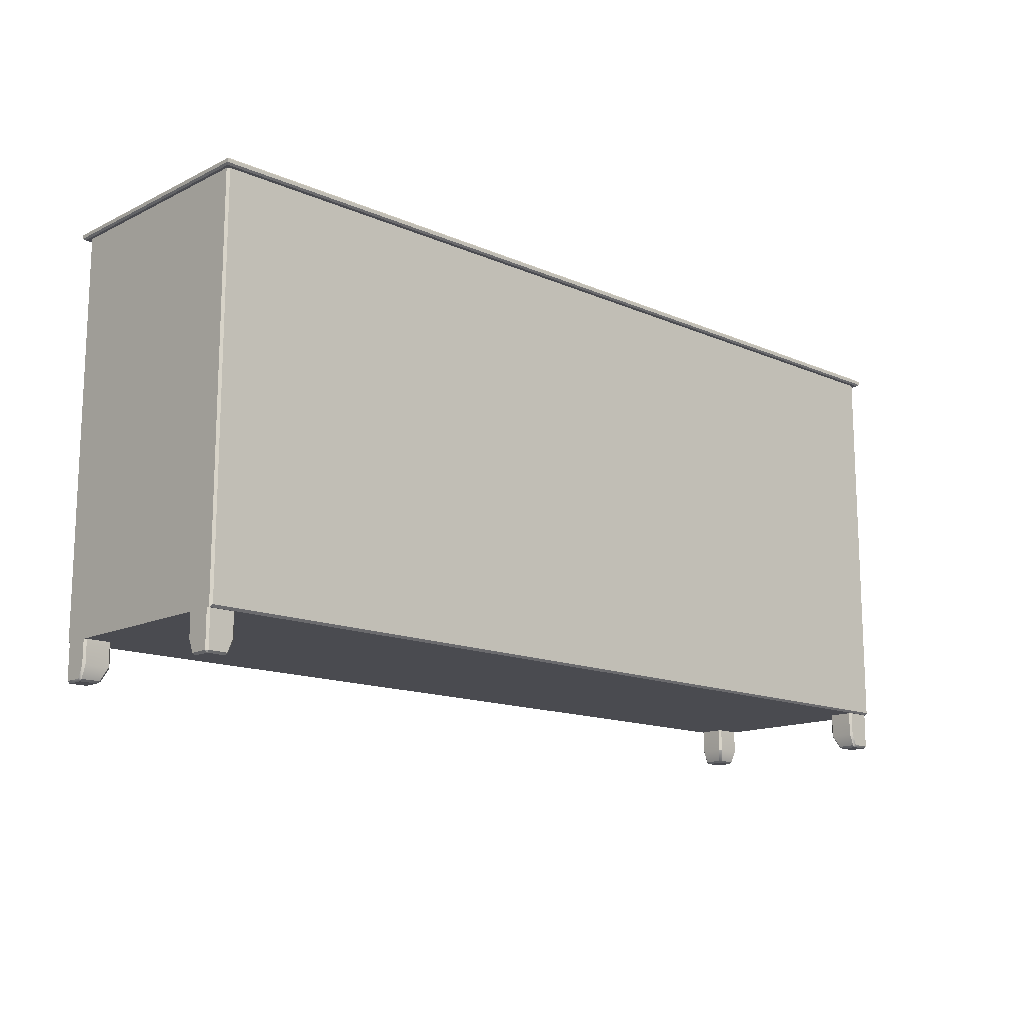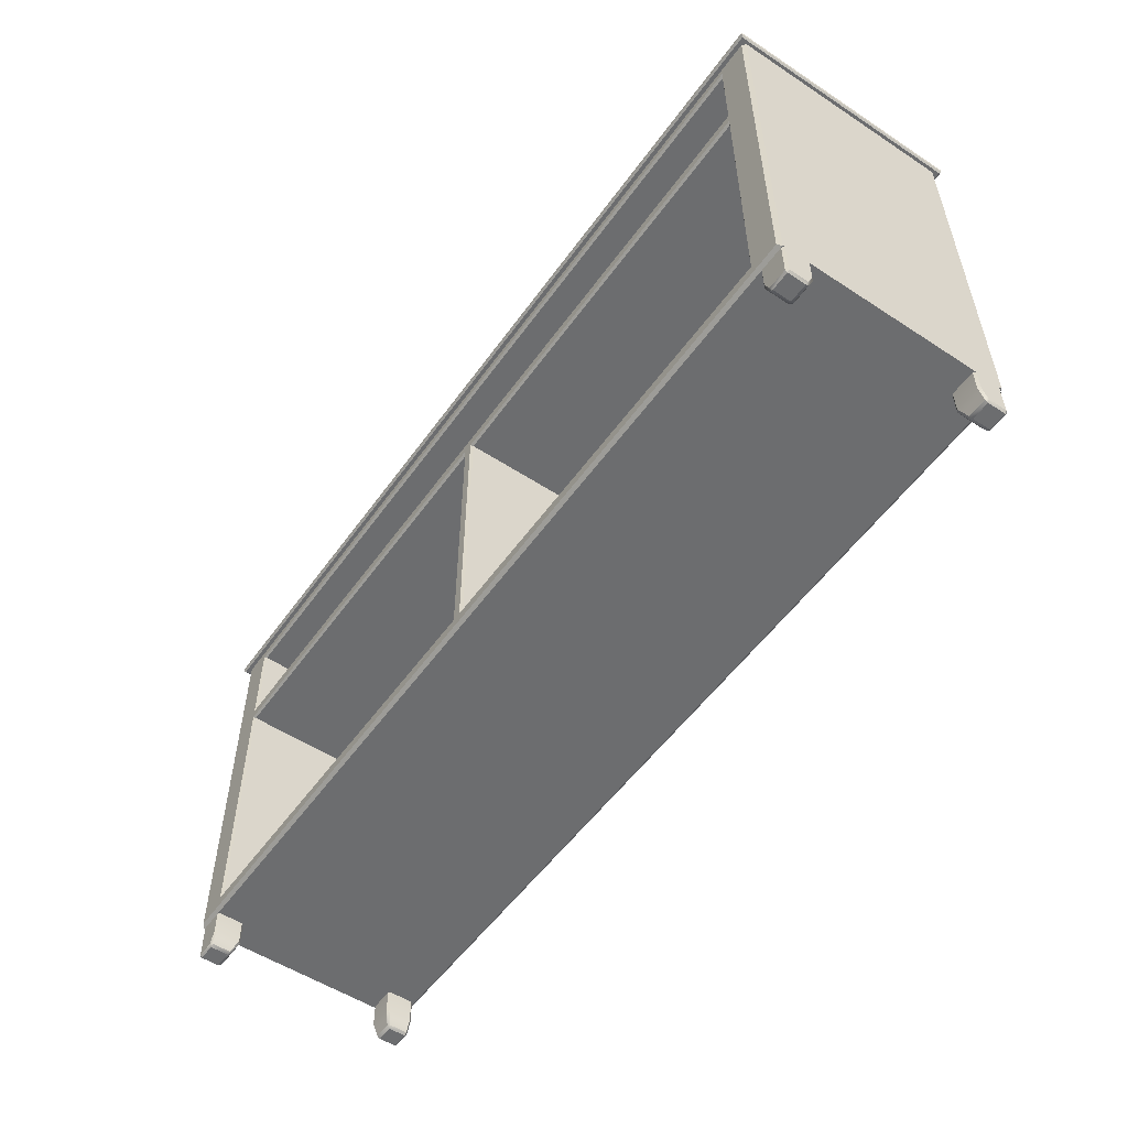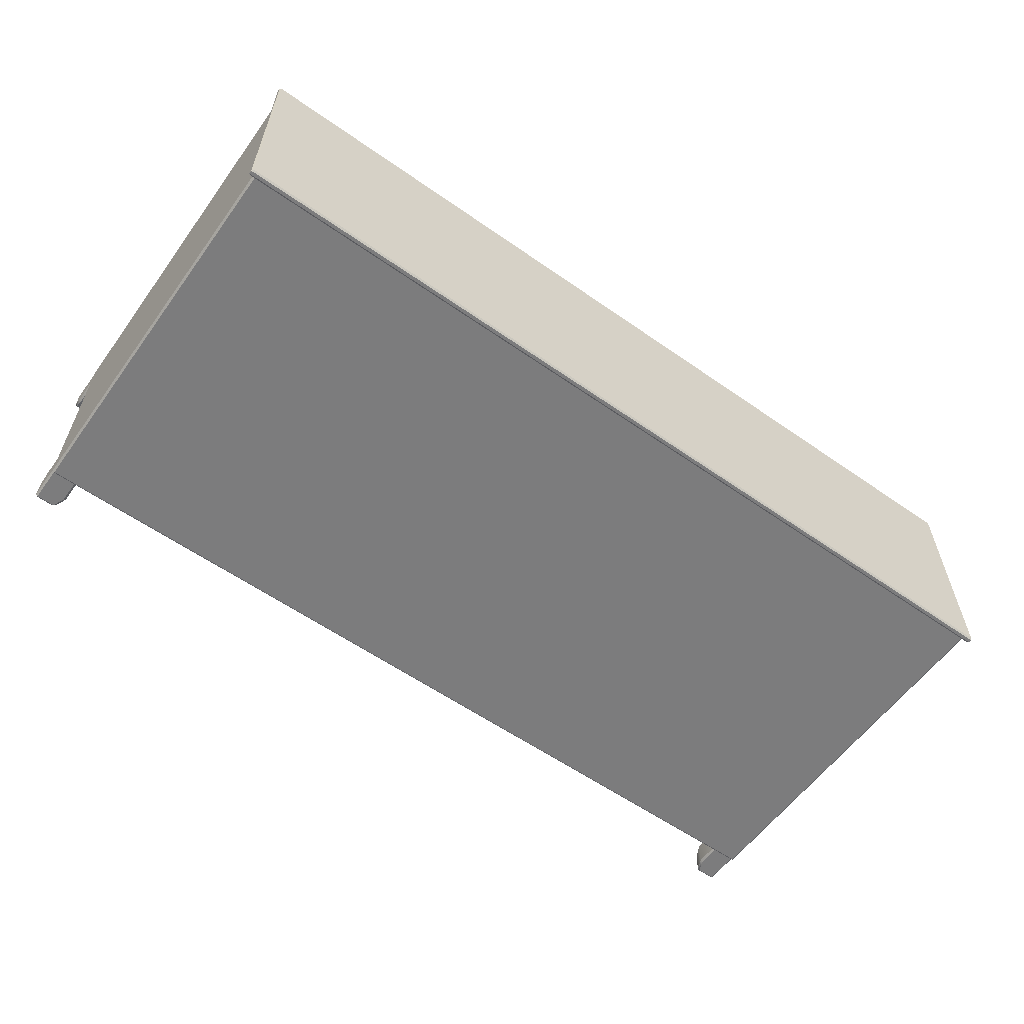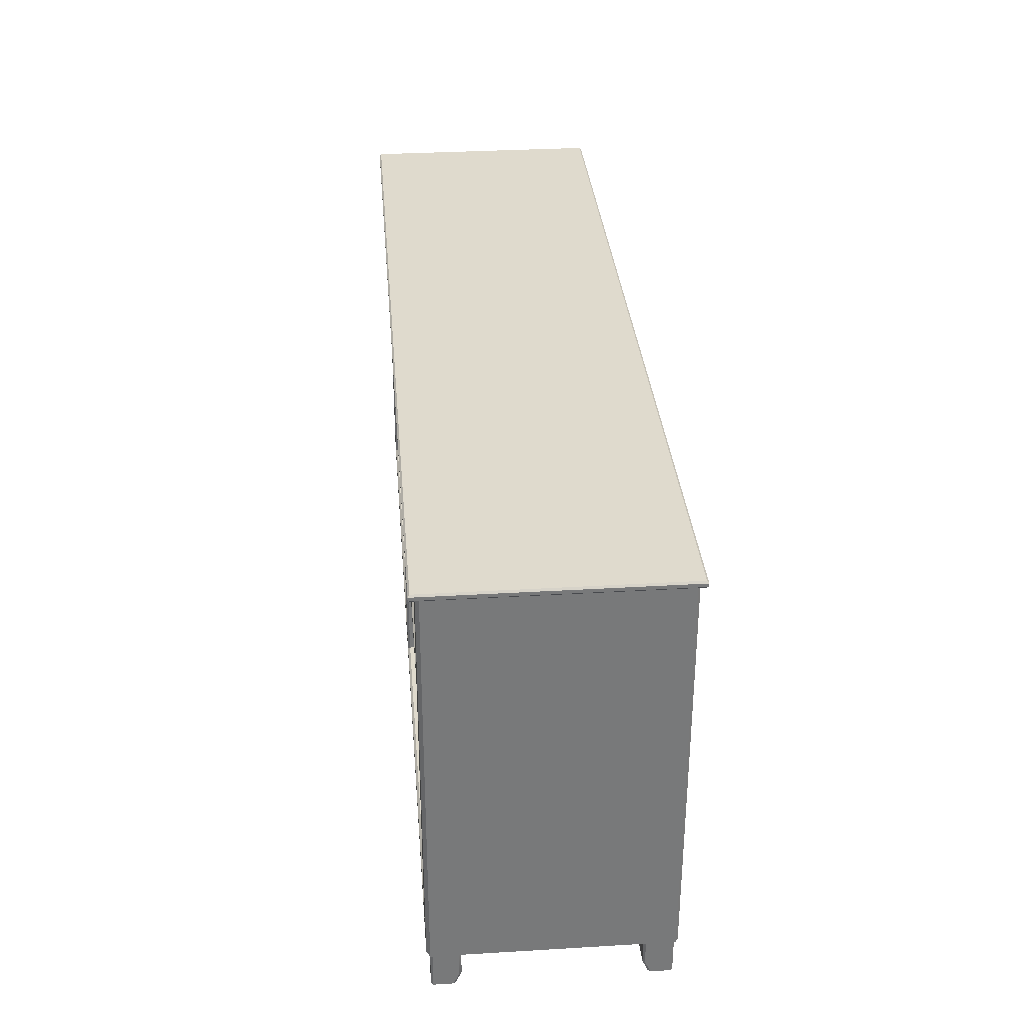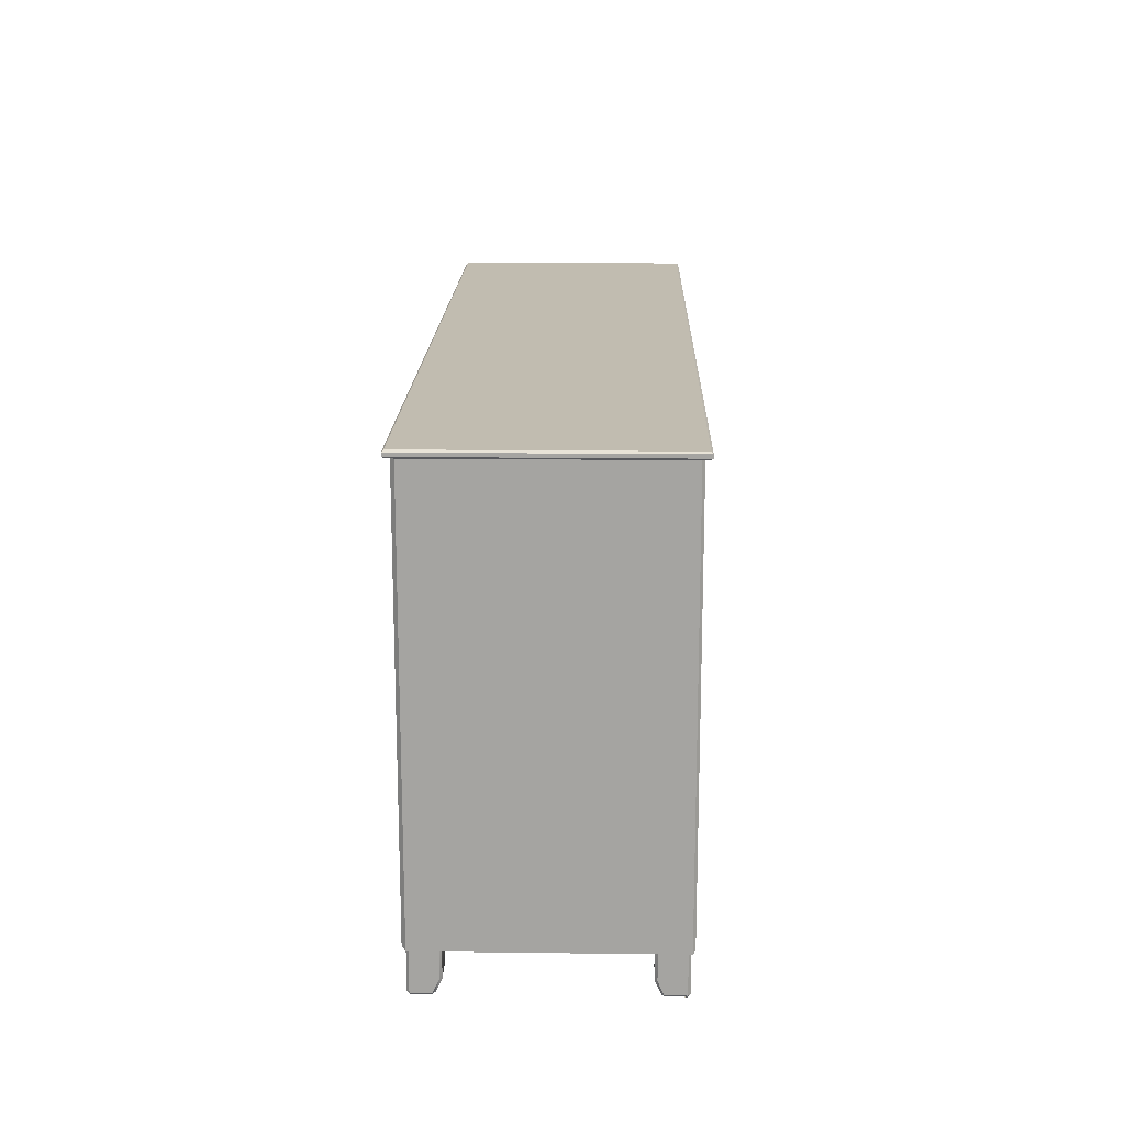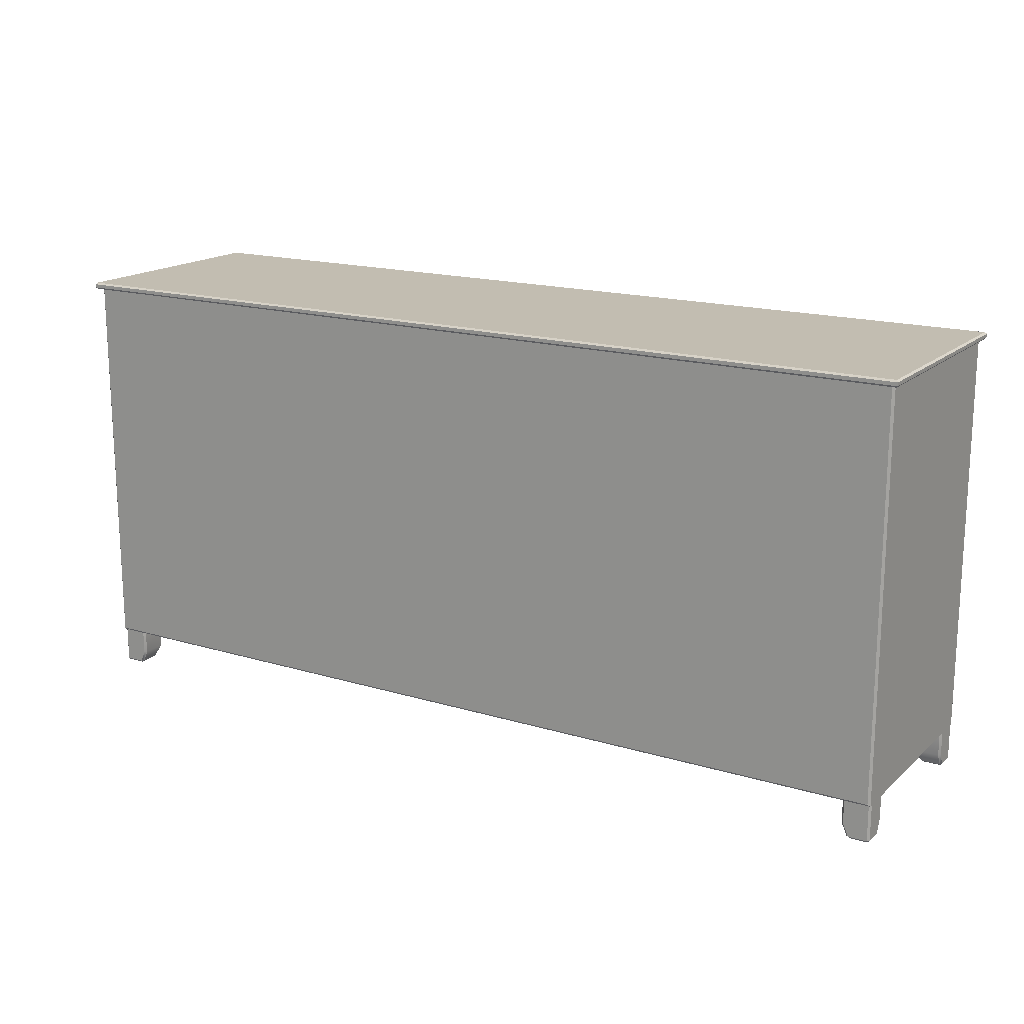
<metadata>
{"format":"obj","ext":"obj","renderer":"f3d","projection":"perspective","resolution":1024,"background":"white","views":[{"elev":-14.4,"azim":136.7,"up":"+Y"},{"elev":-53.9,"azim":55.1,"up":"+Y"},{"elev":-58.8,"azim":144.2,"up":"+Z"},{"elev":32.7,"azim":85.3,"up":"+Y"},{"elev":16.6,"azim":91.4,"up":"+Y"},{"elev":16.9,"azim":-148.8,"up":"+Y"}]}
</metadata>
<code>
v -127.2 0.5899 -30.7
v -126.6 0 -30.7
v -126.6 0.5899 -31.29
v -121.6 0 -30.7
v -120.8 0.5422 -30.7
v -121.4 0.5899 -31.29
v -127.2 0.5899 -25.52
v -126.6 0.5383 -24.9
v -126.6 0 -25.73
v -121.4 0.5383 -24.9
v -120.8 0.5422 -25.53
v -121.6 0 -25.73
v -126.6 3.933 -31.29
v -127.2 3.933 -30.7
v -119.9 4.054 -31.29
v -119.3 3.933 -30.7
v -126.6 10.68 -23.37
v -127.2 10.68 -23.96
v -127.2 4.059 -23.96
v -126.6 3.933 -23.37
v -119.3 10.68 -23.96
v -119.9 10.68 -23.37
v -119.9 3.933 -23.37
v -119.3 3.933 -23.96
v -119.9 10.68 -31.29
v -119.3 10.68 -30.7
v -127.2 10.68 -30.7
v -126.6 10.68 -31.29
v 127.2 0.5899 -30.7
v 126.6 0 -30.7
v 126.6 0.5899 -31.29
v 121.6 0 -30.7
v 120.8 0.5422 -30.7
v 121.4 0.5899 -31.29
v 127.2 0.5899 -25.52
v 126.6 0.5383 -24.9
v 126.6 0 -25.73
v 121.4 0.5383 -24.9
v 120.8 0.5422 -25.53
v 121.6 0 -25.73
v 126.6 3.933 -31.29
v 127.2 3.933 -30.7
v 119.9 4.054 -31.29
v 119.3 3.933 -30.7
v 126.6 10.68 -23.37
v 127.2 10.68 -23.96
v 127.2 4.059 -23.96
v 126.6 3.933 -23.37
v 119.3 10.68 -23.96
v 119.9 10.68 -23.37
v 119.9 3.933 -23.37
v 119.3 3.933 -23.96
v 119.9 10.68 -31.29
v 119.3 10.68 -30.7
v 127.2 10.68 -30.7
v 126.6 10.68 -31.29
v -127.2 0.5899 30.7
v -126.6 1e-06 30.7
v -126.6 0.5899 31.29
v -121.6 1e-06 30.7
v -120.8 0.5422 30.7
v -121.4 0.5899 31.29
v -127.2 0.5899 25.52
v -126.6 0.5383 24.9
v -126.6 1e-06 25.73
v -121.4 0.5383 24.9
v -120.8 0.5422 25.53
v -121.6 1e-06 25.73
v -126.6 3.933 31.29
v -127.2 3.933 30.7
v -119.9 4.054 31.29
v -119.3 3.933 30.7
v -126.6 10.68 23.37
v -127.2 10.68 23.96
v -127.2 4.059 23.96
v -126.6 3.933 23.37
v -119.3 10.68 23.96
v -119.9 10.68 23.37
v -119.9 3.933 23.37
v -119.3 3.933 23.96
v -119.9 10.68 31.29
v -119.3 10.68 30.7
v -127.2 10.68 30.7
v -126.6 10.68 31.29
v 127.2 0.5899 30.7
v 126.6 0 30.7
v 126.6 0.5899 31.29
v 121.6 0 30.7
v 120.8 0.5422 30.7
v 121.4 0.5899 31.29
v 127.2 0.5899 25.52
v 126.6 0.5383 24.9
v 126.6 0 25.73
v 121.4 0.5383 24.9
v 120.8 0.5422 25.53
v 121.6 0 25.73
v 126.6 3.933 31.29
v 127.2 3.933 30.7
v 119.9 4.054 31.29
v 119.3 3.933 30.7
v 126.6 10.68 23.37
v 127.2 10.68 23.96
v 127.2 4.059 23.96
v 126.6 3.933 23.37
v 119.3 10.68 23.96
v 119.9 10.68 23.37
v 119.9 3.933 23.37
v 119.3 3.933 23.96
v 119.9 10.68 31.29
v 119.3 10.68 30.7
v 127.2 10.68 30.7
v 126.6 10.68 31.29
v 0 121.9 32.24
v 1.861 121.9 32.24
v -1.861 121.9 32.24
v 0 89.96 32.24
v -117.2 121.9 32.24
v 117.2 121.9 32.24
v 0 14.48 32.24
v -117.2 94.12 -14.31
v -1.861 94.12 -14.31
v -1.861 119 -14.31
v -117.2 119 -14.31
v 0 94.12 -14.31
v 0 119 -14.31
v 1.861 94.12 -14.31
v 1.861 119 -14.31
v 117.2 94.12 -14.31
v 117.2 119 -14.31
v -1.861 14.48 -14.31
v -1.861 89.96 -14.31
v -117.2 89.96 -14.31
v -117.2 14.48 -14.31
v 117.2 14.48 -14.31
v 1.861 14.48 -14.31
v 117.2 89.96 -14.31
v 1.861 89.96 -14.31
v -1.238 90.58 32.24
v -1.861 89.96 31.62
v -117.8 90.58 32.24
v -117.2 89.96 31.62
v 1.238 90.58 32.24
v 1.861 89.96 31.62
v 1.238 14.55 32.24
v 1.861 15.17 31.62
v 1.861 119.7 32.24
v 1.861 119 31.62
v 0 119.7 32.24
v 0 119 31.62
v -1.861 119.7 32.24
v -1.861 119 31.62
v -117.8 14.55 32.24
v -117.2 15.17 31.62
v -117.8 119.7 32.24
v -117.2 119 31.62
v -117.8 93.49 32.24
v -117.2 94.12 31.62
v 117.8 90.58 32.24
v 117.2 89.96 31.62
v 117.8 14.55 32.24
v 117.2 15.17 31.62
v 117.8 119.7 32.24
v 117.2 119 31.62
v 117.8 93.49 32.24
v 117.2 94.12 31.62
v -1.238 14.55 32.24
v -1.861 15.17 31.62
v -1.861 93.49 32.24
v -1.861 94.12 31.62
v 0 93.49 32.24
v 0 94.12 31.62
v 1.861 93.49 32.24
v 1.861 94.12 31.62
v -126.3 11.63 32.24
v -127.2 10.68 31.29
v -117.2 10.68 31.29
v -117.2 11.63 32.24
v -127.2 14.48 31.29
v -126.3 14.48 32.24
v 127.2 10.68 31.29
v 126.3 11.63 32.24
v 127.2 14.48 31.29
v 126.3 14.48 32.24
v 0 10.68 31.29
v 0 11.63 32.24
v 1.861 10.68 31.29
v 1.861 11.63 32.24
v 117.2 10.68 31.29
v 117.2 11.63 32.24
v -1.861 10.68 31.29
v -1.861 11.63 32.24
v -127.2 89.96 31.29
v -126.3 89.96 32.24
v -127.2 94.12 31.29
v -126.3 94.12 32.24
v 127.2 89.96 31.29
v 126.3 89.96 32.24
v 127.2 94.12 31.29
v 126.3 94.12 32.24
v -126.3 121.9 32.24
v -127.2 121.9 31.29
v -127.2 119 31.29
v -126.3 119 32.24
v 126.3 121.9 32.24
v 127.2 121.9 31.29
v 127.2 119 31.29
v 126.3 119 32.24
v 0 121.9 -32.24
v 127.2 10.68 31.29
v -127.2 10.68 31.29
v 0 10.68 31.29
v -127.2 121.9 31.29
v 127.2 121.9 31.29
v 127.2 121.9 -31.61
v 126.6 121.9 -32.24
v 126.6 11.31 -32.24
v 127.2 10.68 -31.61
v -126.6 11.31 -32.24
v -127.2 10.68 -31.61
v 0 11.31 -32.24
v 0 10.68 -31.61
v -126.6 121.9 -32.24
v -127.2 121.9 -31.61
v -128.1 123.8 33.34
v -128.5 123.3 33.82
v 0 123.8 33.34
v 0 123.3 33.82
v -128.1 123.8 -33.34
v -128.5 123.3 -33.82
v 0 123.3 -33.82
v 0 123.8 -33.34
v -128.5 122.4 -33.82
v -128.1 121.9 -33.34
v 0 122.4 -33.82
v 0 121.9 -33.34
v 128.1 123.8 33.34
v 128.5 123.3 33.82
v 128.1 123.8 -33.34
v 128.5 123.3 -33.82
v -128.1 121.9 33.34
v -128.5 122.4 33.82
v 128.1 121.9 33.34
v 128.5 122.4 33.82
v 128.5 122.4 -33.82
v 128.1 121.9 -33.34
v 0 121.9 33.34
v 0 122.4 33.82
f 9 2 4 12
f 2 9 7 1
f 3 6 4 2
f 1 14 13 3
f 5 11 12 4
f 6 15 16 5
f 8 20 19 7
f 9 12 10 8
f 11 24 23 10
f 14 27 28 13
f 15 25 26 16
f 18 19 20 17
f 22 23 24 21
f 13 28 25 15
f 19 18 27 14
f 20 23 22 17
f 16 26 21 24
f 13 15 6 3
f 19 14 1 7
f 16 24 11 5
f 23 20 8 10
f 1 3 2
f 4 6 5
f 7 9 8
f 10 12 11
f 37 40 32 30
f 30 29 35 37
f 31 30 32 34
f 29 31 41 42
f 33 32 40 39
f 34 33 44 43
f 36 35 47 48
f 37 36 38 40
f 39 38 51 52
f 42 41 56 55
f 43 44 54 53
f 46 45 48 47
f 50 49 52 51
f 41 43 53 56
f 47 42 55 46
f 48 45 50 51
f 44 52 49 54
f 41 31 34 43
f 47 35 29 42
f 44 33 39 52
f 51 38 36 48
f 29 30 31
f 32 33 34
f 35 36 37
f 38 39 40
f 65 68 60 58
f 58 57 63 65
f 59 58 60 62
f 57 59 69 70
f 61 60 68 67
f 62 61 72 71
f 64 63 75 76
f 65 64 66 68
f 67 66 79 80
f 70 69 84 83
f 71 72 82 81
f 74 73 76 75
f 78 77 80 79
f 69 71 81 84
f 75 70 83 74
f 76 73 78 79
f 72 80 77 82
f 69 59 62 71
f 75 63 57 70
f 72 61 67 80
f 79 66 64 76
f 57 58 59
f 60 61 62
f 63 64 65
f 66 67 68
f 93 86 88 96
f 86 93 91 85
f 87 90 88 86
f 85 98 97 87
f 89 95 96 88
f 90 99 100 89
f 92 104 103 91
f 93 96 94 92
f 95 108 107 94
f 98 111 112 97
f 99 109 110 100
f 102 103 104 101
f 106 107 108 105
f 97 112 109 99
f 103 102 111 98
f 104 107 106 101
f 100 110 105 108
f 97 99 90 87
f 103 98 85 91
f 100 108 95 89
f 107 104 92 94
f 85 87 86
f 88 90 89
f 91 93 92
f 94 96 95
f 120 121 122 123
f 125 124 126 127
f 125 122 121 124
f 126 128 129 127
f 130 131 132 133
f 135 134 136 137
f 138 139 167 166
f 139 138 140 141
f 141 140 152 153
f 142 143 159 158
f 143 142 144 145
f 145 144 160 161
f 146 147 163 162
f 147 146 148 149
f 149 148 150 151
f 151 150 154 155
f 153 152 166 167
f 155 154 156 157
f 157 156 168 169
f 158 159 161 160
f 162 163 165 164
f 164 165 173 172
f 169 168 170 171
f 171 170 172 173
f 150 115 117 154
f 113 148 146 114
f 115 150 148 113
f 146 162 118 114
f 116 119 144 142
f 116 138 166 119
f 140 138 168 156
f 170 168 138 116
f 172 170 116 142
f 142 158 164 172
f 157 169 121 120
f 151 155 123 122
f 155 157 120 123
f 171 173 126 124
f 147 149 125 127
f 149 151 122 125
f 169 171 124 121
f 173 165 128 126
f 165 163 129 128
f 163 147 127 129
f 167 139 131 130
f 139 141 132 131
f 141 153 133 132
f 153 167 130 133
f 145 161 134 135
f 161 159 136 134
f 159 143 137 136
f 143 145 135 137
f 174 175 176 177
f 175 174 179 178
f 177 176 190 191
f 178 179 193 192
f 180 181 189 188
f 181 180 182 183
f 183 182 196 197
f 184 185 191 190
f 185 184 186 187
f 187 186 188 189
f 192 193 195 194
f 194 195 203 202
f 197 196 198 199
f 199 198 206 207
f 200 201 202 203
f 205 204 207 206
f 191 166 152 177
f 160 189 181 183
f 119 185 187 144
f 119 166 191 185
f 162 164 199 207
f 118 162 207 204
f 174 177 152 179
f 203 154 117 200
f 195 156 154 203
f 189 160 144 187
f 179 152 140 193
f 158 160 183 197
f 199 164 158 197
f 193 140 156 195
f 215 214 217 216
f 216 217 221 220
f 218 219 223 222
f 219 218 220 221
f 218 222 208 220
f 208 215 216 220
f 219 221 211 210
f 213 209 217 214
f 223 219 210 212
f 209 211 221 217
f 224 225 227 226
f 225 224 228 229
f 226 227 237 236
f 229 228 231 230
f 230 231 238 239
f 232 233 240 241
f 233 232 234 235
f 235 234 244 245
f 236 237 239 238
f 241 240 246 247
f 242 243 247 246
f 243 242 245 244
f 241 247 227 225
f 231 228 224 226
f 234 232 229 230
f 240 233 235 246
f 243 244 239 237
f 232 241 225 229
f 226 236 238 231
f 244 234 230 239
f 245 242 246 235
f 247 243 237 227

</code>
